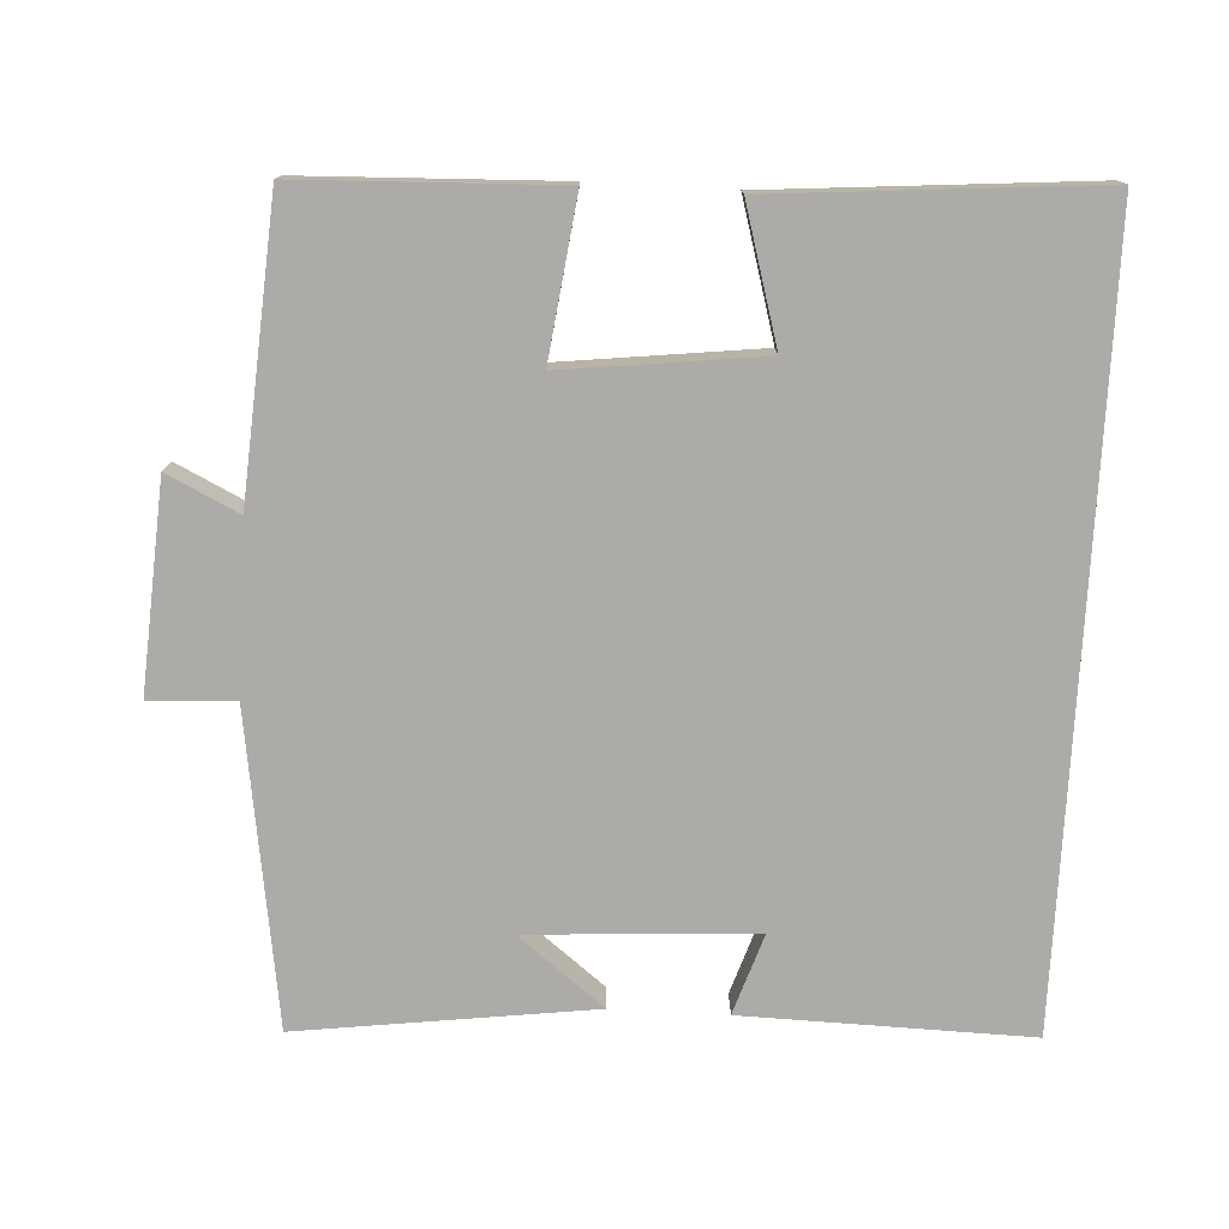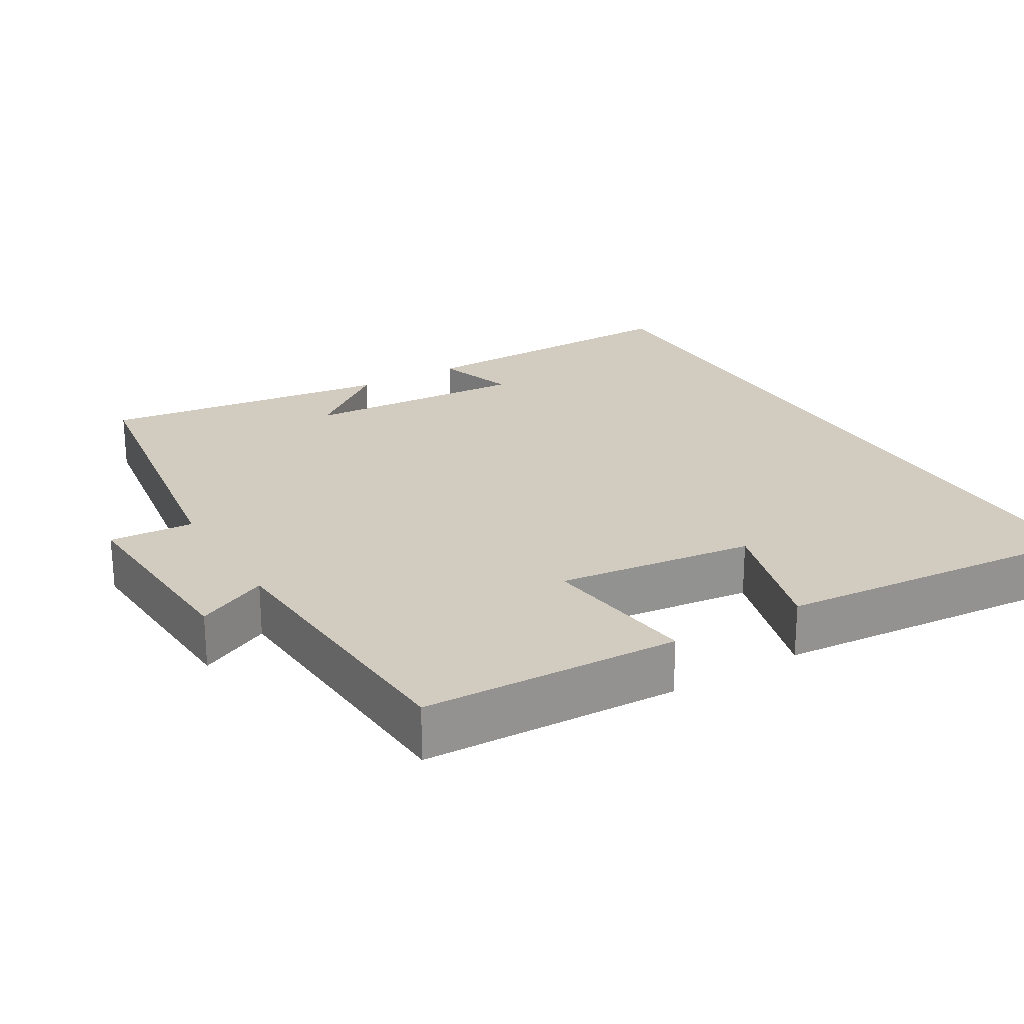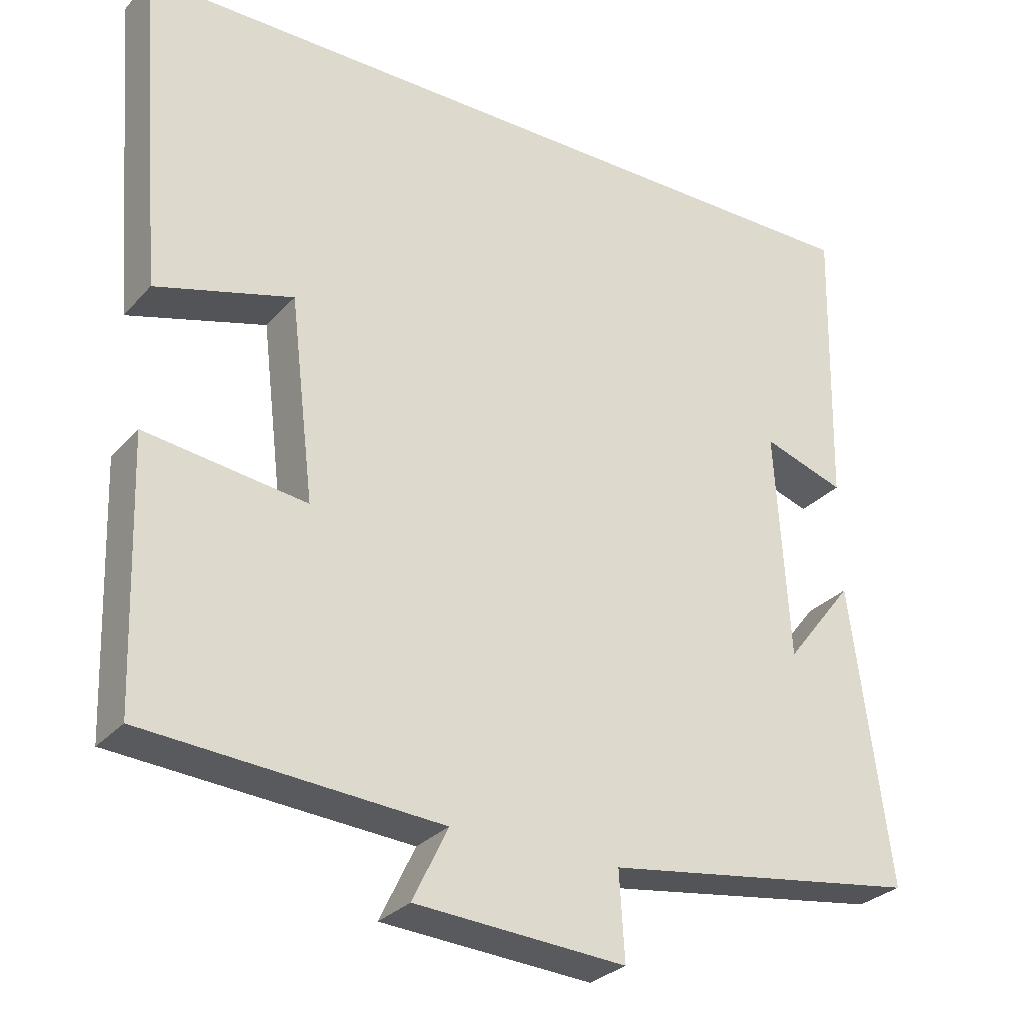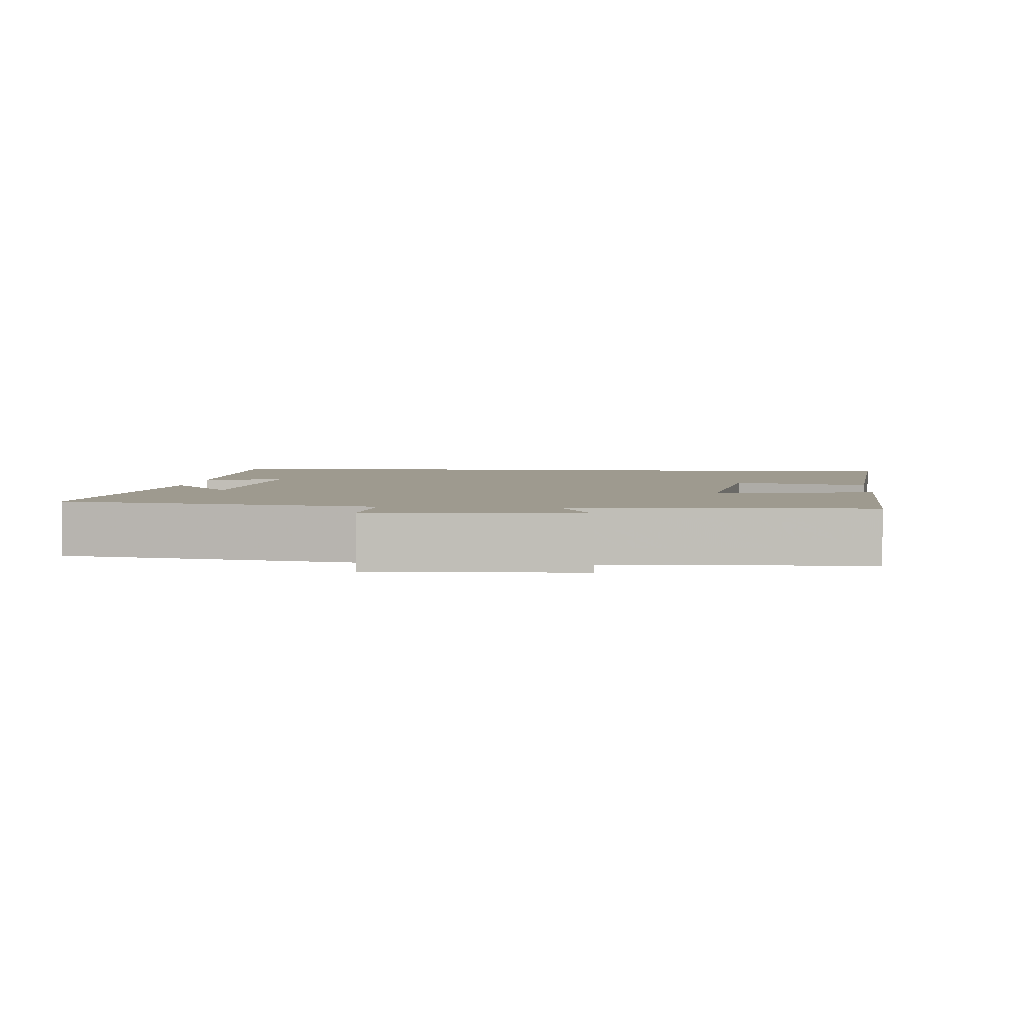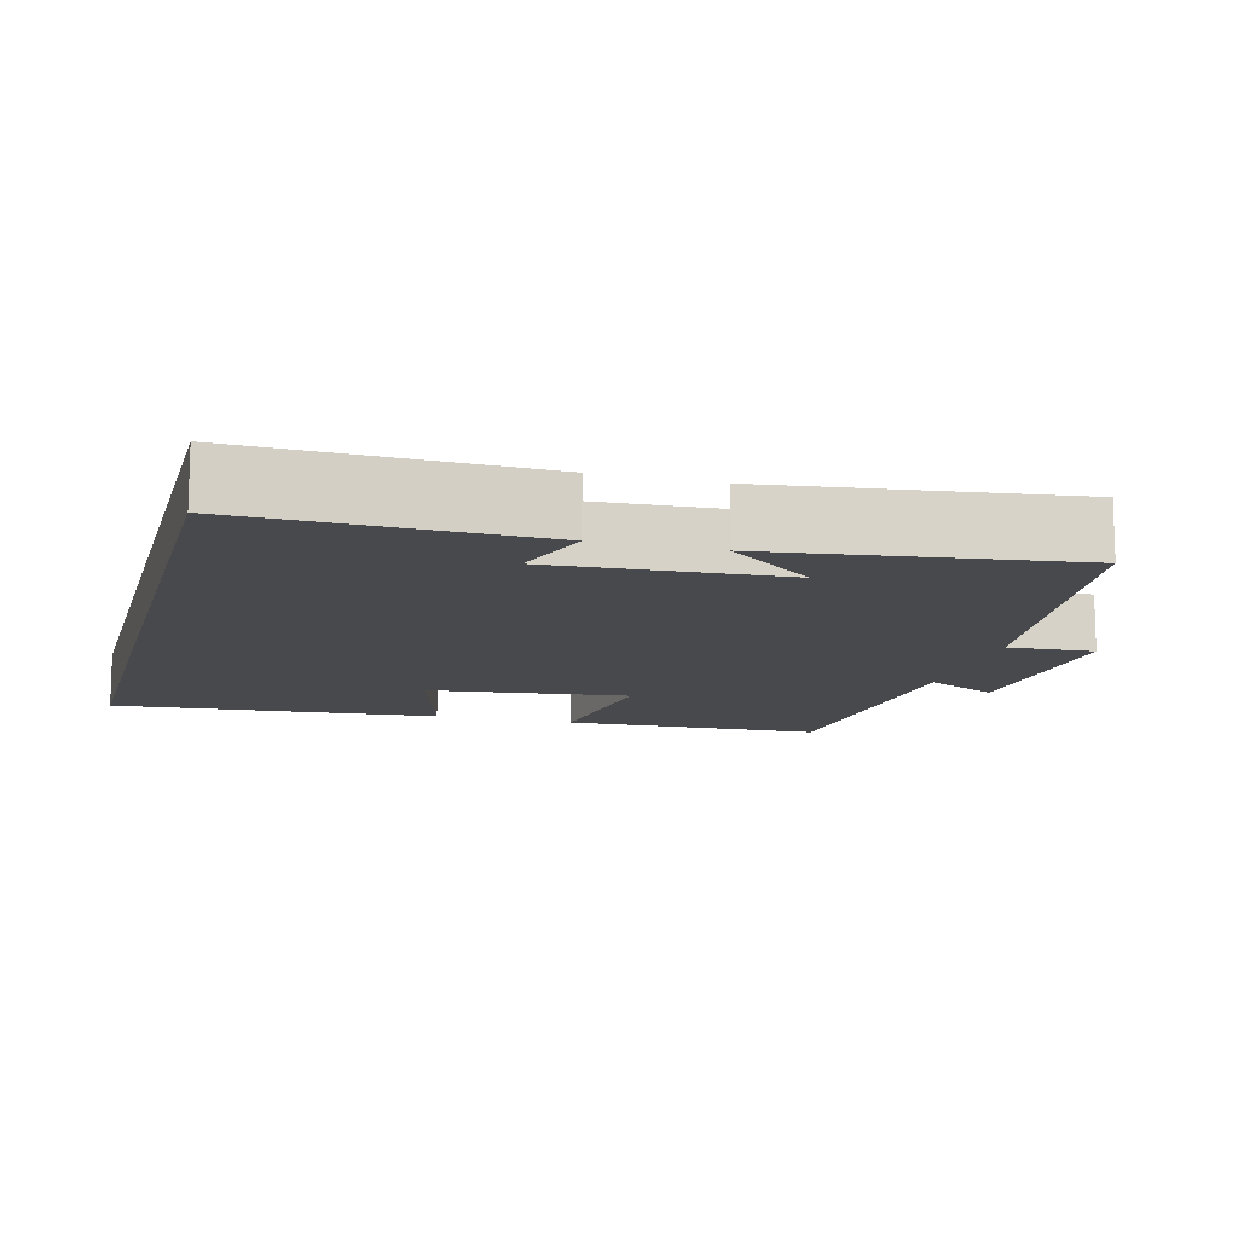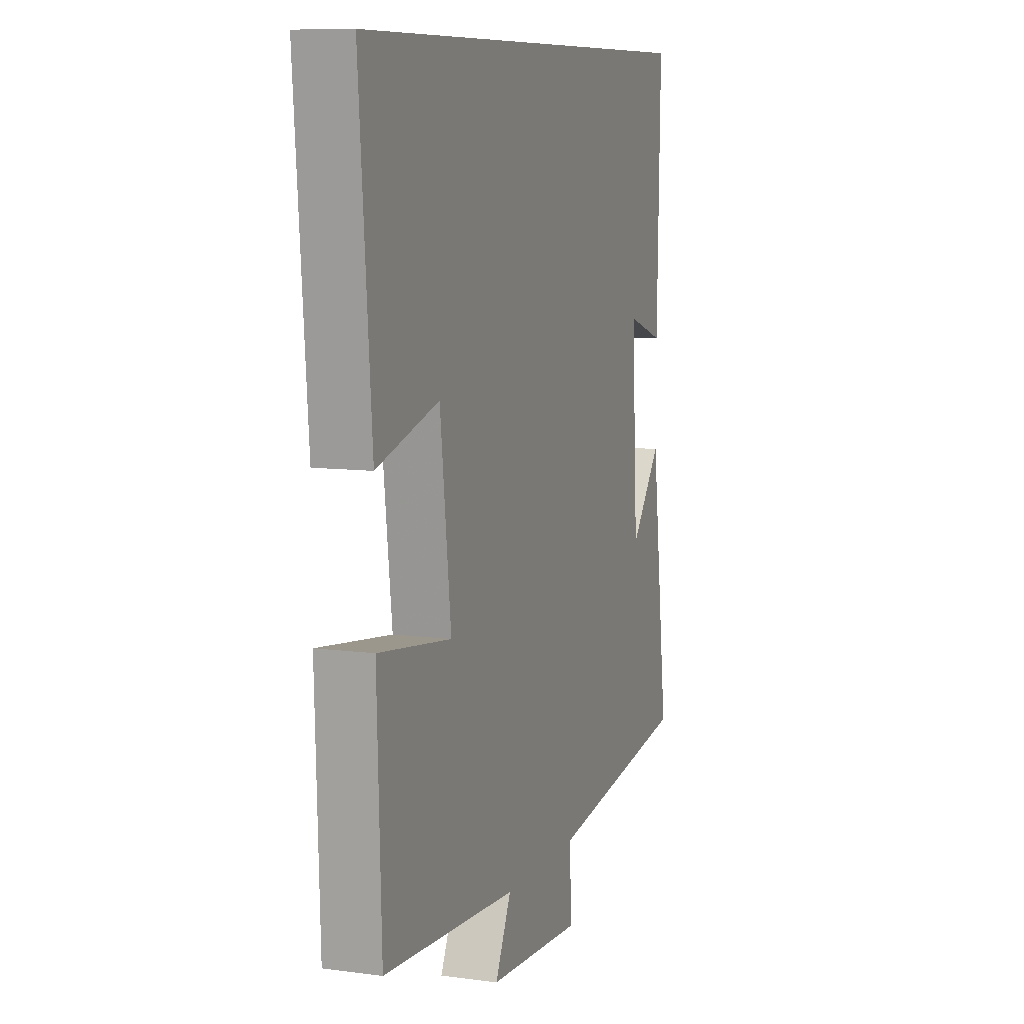
<metadata>
{"format":"obj","ext":"obj","renderer":"f3d","projection":"perspective","resolution":1024,"background":"white","views":[{"elev":-76.5,"azim":-93.1,"up":"+Y"},{"elev":23.8,"azim":-120.6,"up":"+Y"},{"elev":-29.2,"azim":-33.0,"up":"+Z"},{"elev":3.8,"azim":-174.2,"up":"+Y"},{"elev":-12.4,"azim":74.9,"up":"+Y"},{"elev":9.1,"azim":-70.2,"up":"+Z"}]}
</metadata>
<code>
v -0.488 0.07 -0.473
v -0.5 0.07 -0.125
v -0.286 0.07 -0.153
v -0.318 0.07 0.115
v -0.5 0.07 0.063
v -0.535 0.07 0.5
v 0.509 0.07 0.5
v 0.5 0.07 0.113
v 0.391 0.07 0.149
v 0.409 0.07 -0.157
v 0.5 0.07 -0.041
v 0.552 0.07 -0.438
v 0.13 0.07 -0.5
v 0.137 0.07 -0.615
v -0.143 0.07 -0.597
v -0.096 0.07 -0.5
v -0.488 0 -0.473
v -0.5 0 -0.125
v -0.286 0 -0.153
v -0.318 0 0.115
v -0.5 0 0.063
v -0.535 0 0.5
v 0.509 0 0.5
v 0.5 0 0.113
v 0.391 0 0.149
v 0.409 0 -0.157
v 0.5 0 -0.041
v 0.552 0 -0.438
v 0.13 0 -0.5
v 0.137 0 -0.615
v -0.143 0 -0.597
v -0.096 0 -0.5
f 13 14 15 16
f 1 2 3
f 16 1 3
f 13 16 3
f 12 13 3 4
f 10 11 12
f 10 12 4
f 9 10 4
f 6 7 8 9
f 6 9 4
f 4 5 6
f 32 31 30 29
f 19 18 17
f 19 17 32
f 19 32 29
f 20 19 29 28
f 28 27 26
f 20 28 26
f 20 26 25
f 25 24 23 22
f 20 25 22
f 22 21 20
f 1 17 18 2
f 2 18 19 3
f 3 19 20 4
f 4 20 21 5
f 5 21 22 6
f 6 22 23 7
f 7 23 24 8
f 8 24 25 9
f 9 25 26 10
f 10 26 27 11
f 11 27 28 12
f 12 28 29 13
f 13 29 30 14
f 14 30 31 15
f 15 31 32 16
f 16 32 17 1

</code>
